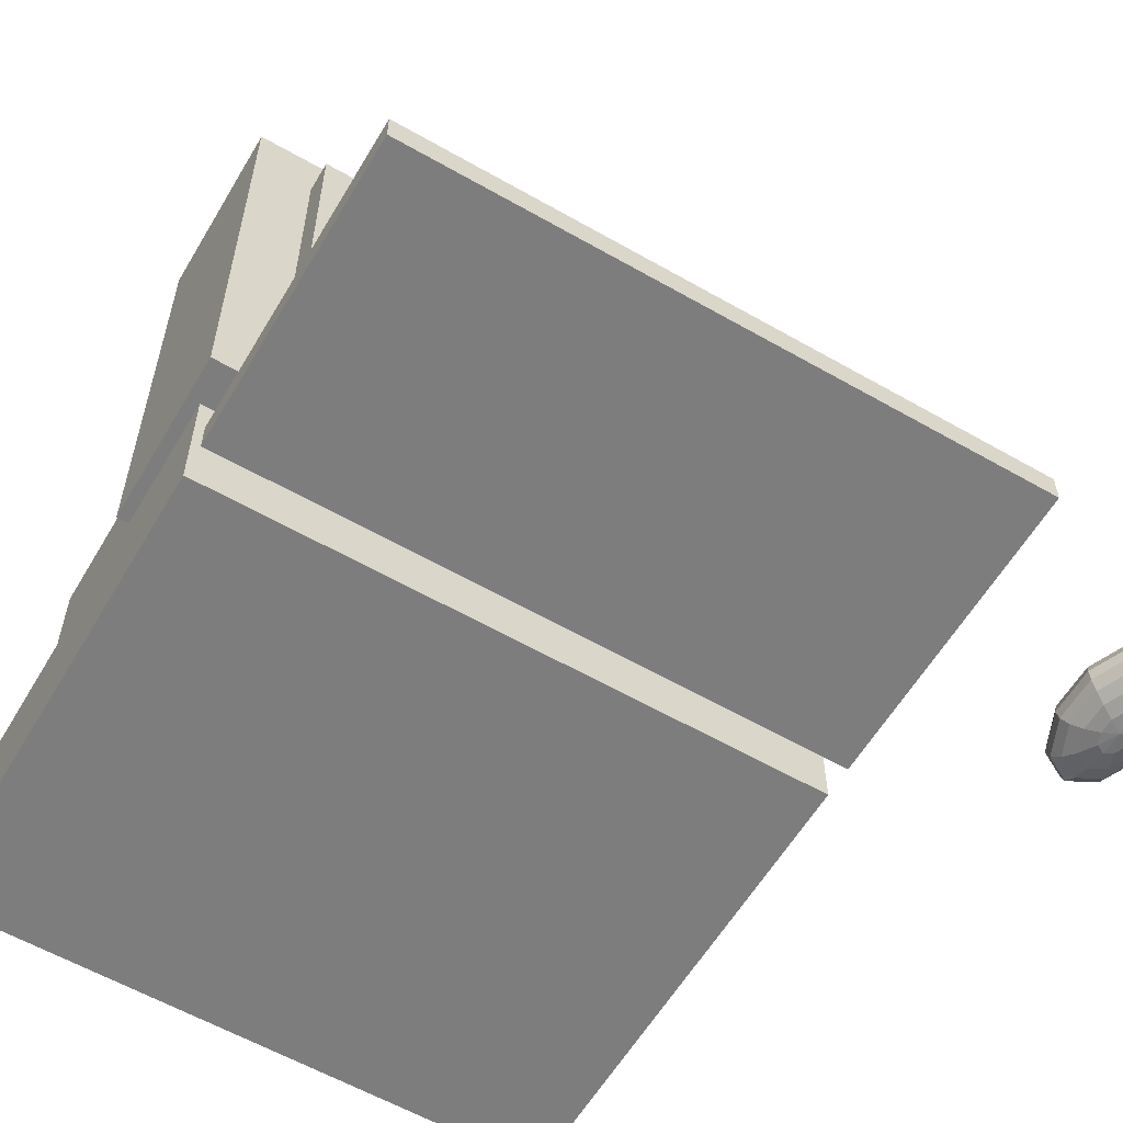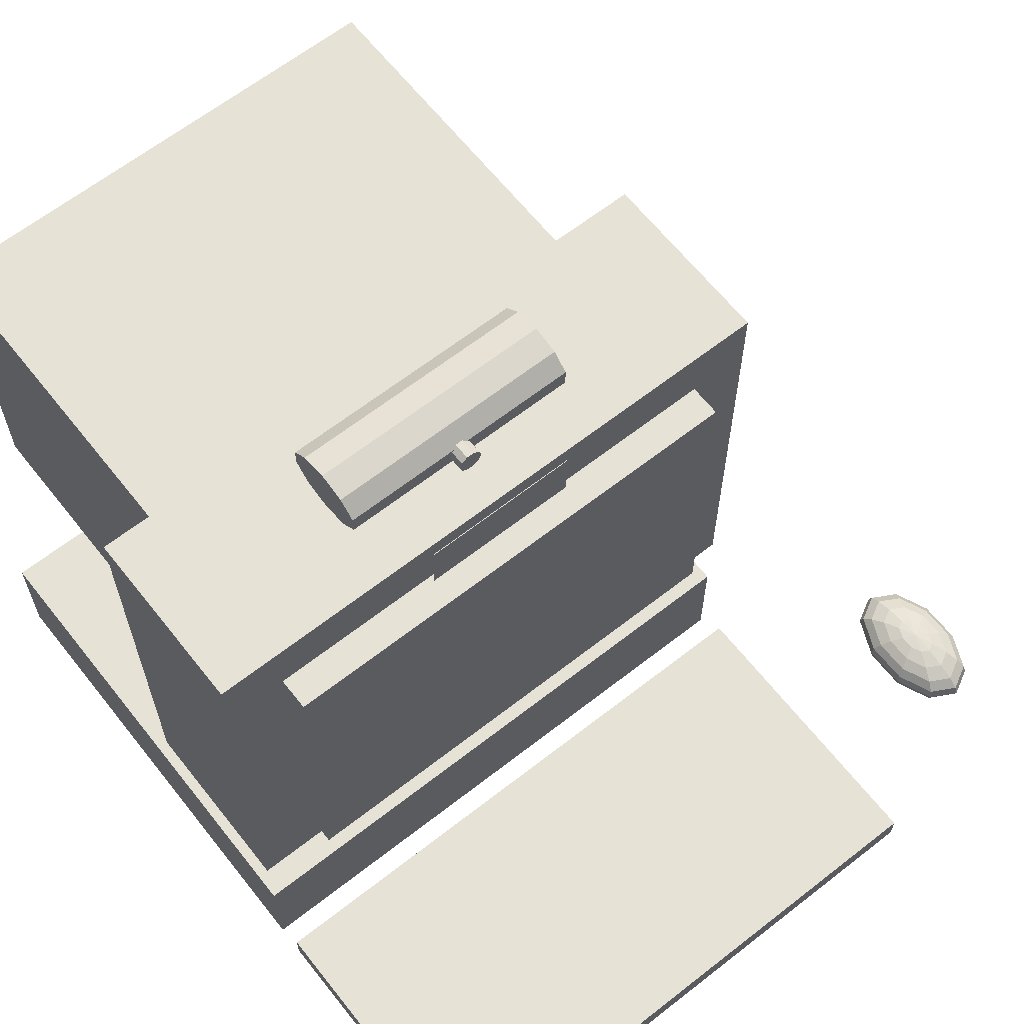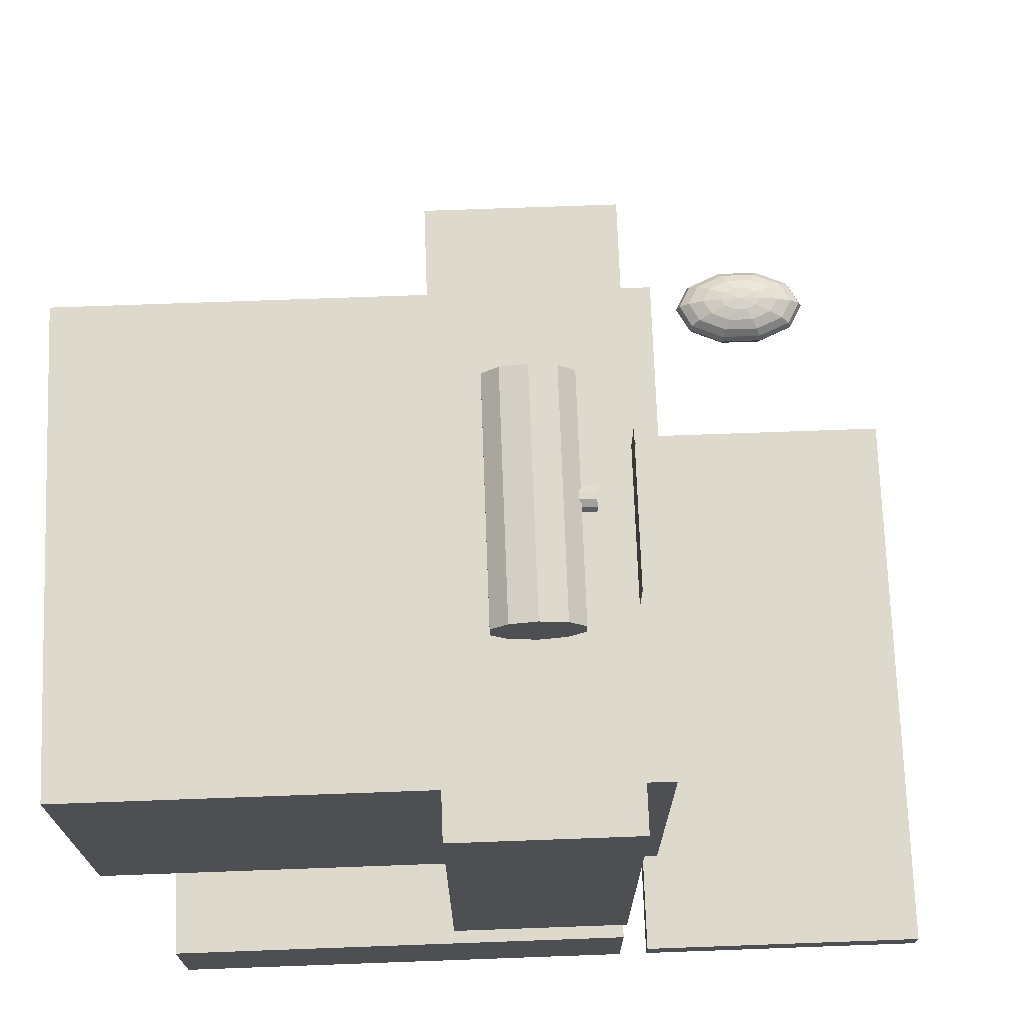
<metadata>
{"format":"obj","ext":"obj","renderer":"f3d","projection":"perspective","resolution":1024,"background":"white","views":[{"elev":-59.2,"azim":-30.5,"up":"+Y"},{"elev":63.9,"azim":-38.3,"up":"+Y"},{"elev":72.0,"azim":-92.1,"up":"+Y"}]}
</metadata>
<code>
v 0.025 0.04138 0.09052
v 0.025 0.1724 0.09052
v 0.6802 0.04138 0.09052
v 0.6802 0.1724 0.09052
v 0.6802 0.04138 0.6147
v 0.025 0.04138 0.6147
v 0.025 0.1724 0.6147
v 0.6802 0.1724 0.6147
v 0.1233 0.1724 0.1233
v 0.1233 0.1986 0.1233
v 0.5819 0.1724 0.1233
v 0.5819 0.1986 0.1233
v 0.5819 0.1724 0.5819
v 0.1233 0.1724 0.5819
v 0.1233 0.1986 0.5819
v 0.5819 0.1986 0.5819
v 0.3526 0.569 0.4133
v 0.3169 0.569 0.4017
v 0.3526 0.5786 0.3526
v 0.2948 0.569 0.3714
v 0.2948 0.569 0.3338
v 0.3169 0.569 0.3034
v 0.3526 0.569 0.2918
v 0.3883 0.569 0.3034
v 0.4104 0.569 0.3338
v 0.4104 0.569 0.3714
v 0.3883 0.569 0.4017
v 0.3526 0.5411 0.4681
v 0.2847 0.5411 0.4461
v 0.2427 0.5411 0.3883
v 0.2427 0.5411 0.3169
v 0.2847 0.5411 0.2591
v 0.3526 0.5411 0.2371
v 0.4205 0.5411 0.2591
v 0.4625 0.5411 0.3169
v 0.4625 0.5411 0.3883
v 0.4205 0.5411 0.4461
v 0.3526 0.4976 0.5116
v 0.2591 0.4976 0.4812
v 0.2014 0.4976 0.4017
v 0.2014 0.4976 0.3034
v 0.2591 0.4976 0.2239
v 0.3526 0.4976 0.1936
v 0.4461 0.4976 0.2239
v 0.5038 0.4976 0.3034
v 0.5038 0.4976 0.4017
v 0.4461 0.4976 0.4812
v 0.3526 0.4428 0.5395
v 0.2427 0.4428 0.5038
v 0.1748 0.4428 0.4104
v 0.1748 0.4428 0.2948
v 0.2427 0.4428 0.2014
v 0.3526 0.4428 0.1657
v 0.4625 0.4428 0.2014
v 0.5304 0.4428 0.2948
v 0.5304 0.4428 0.4104
v 0.4625 0.4428 0.5038
v 0.3526 0.3821 0.5491
v 0.2371 0.3821 0.5116
v 0.1657 0.3821 0.4133
v 0.1657 0.3821 0.2918
v 0.2371 0.3821 0.1936
v 0.3526 0.3821 0.156
v 0.4681 0.3821 0.1936
v 0.5395 0.3821 0.2918
v 0.5395 0.3821 0.4133
v 0.4681 0.3821 0.5116
v 0.3526 0.3213 0.5395
v 0.2427 0.3213 0.5038
v 0.1748 0.3213 0.4104
v 0.1748 0.3213 0.2948
v 0.2427 0.3213 0.2014
v 0.3526 0.3213 0.1657
v 0.4625 0.3213 0.2014
v 0.5304 0.3213 0.2948
v 0.5304 0.3213 0.4104
v 0.4625 0.3213 0.5038
v 0.3526 0.2665 0.5116
v 0.2591 0.2665 0.4812
v 0.2014 0.2665 0.4017
v 0.2014 0.2665 0.3034
v 0.2591 0.2665 0.2239
v 0.3526 0.2665 0.1936
v 0.4461 0.2665 0.2239
v 0.5038 0.2665 0.3034
v 0.5038 0.2665 0.4017
v 0.4461 0.2665 0.4812
v 0.3526 0.2231 0.4681
v 0.2847 0.2231 0.4461
v 0.2427 0.2231 0.3883
v 0.2427 0.2231 0.3169
v 0.2847 0.2231 0.2591
v 0.3526 0.2231 0.2371
v 0.4205 0.2231 0.2591
v 0.4625 0.2231 0.3169
v 0.4625 0.2231 0.3883
v 0.4205 0.2231 0.4461
v 0.3526 0.1951 0.4133
v 0.3169 0.1951 0.4017
v 0.2948 0.1951 0.3714
v 0.2948 0.1951 0.3338
v 0.3169 0.1951 0.3034
v 0.3526 0.1951 0.2918
v 0.3883 0.1951 0.3034
v 0.4104 0.1951 0.3338
v 0.4104 0.1951 0.3714
v 0.3883 0.1951 0.4017
v 0.3526 0.1855 0.3526
v 0.025 0.2641 0.4181
v 0.025 0.7883 0.4181
v 0.6802 0.2641 0.4181
v 0.6802 0.7883 0.4181
v 0.6802 0.2641 0.6147
v 0.025 0.2641 0.6147
v 0.025 0.7883 0.6147
v 0.6802 0.7883 0.6147
v 0.272 0.7251 0.6208
v 0.272 0.7827 0.6208
v 0.4397 0.7251 0.6208
v 0.4397 0.7827 0.6208
v 0.4397 0.7251 0.6216
v 0.272 0.7251 0.6216
v 0.272 0.7827 0.6216
v 0.4397 0.7827 0.6216
v 0.09052 0.3297 0.5835
v 0.09052 0.7228 0.5835
v 0.6147 0.3297 0.5835
v 0.6147 0.7228 0.5835
v 0.6147 0.3297 0.6491
v 0.09052 0.3297 0.6491
v 0.09052 0.7228 0.6491
v 0.6147 0.7228 0.6491
v 0.09052 0.3297 0.025
v 0.09052 0.7228 0.025
v 0.6147 0.3297 0.025
v 0.6147 0.7228 0.025
v 0.6147 0.3297 0.4181
v 0.09052 0.3297 0.4181
v 0.09052 0.7228 0.4181
v 0.6147 0.7228 0.4181
v 0.025 0.04138 0.6474
v 0.025 0.07414 0.6474
v 0.6802 0.04138 0.6474
v 0.6802 0.07414 0.6474
v 0.6802 0.04138 0.975
v 0.025 0.04138 0.975
v 0.025 0.07414 0.975
v 0.6802 0.07414 0.975
v 0.8603 0.08891 0.8365
v 0.8514 0.08891 0.8317
v 0.8603 0.09052 0.8112
v 0.8459 0.08891 0.819
v 0.8459 0.08891 0.8034
v 0.8514 0.08891 0.7907
v 0.8603 0.08891 0.7859
v 0.8693 0.08891 0.7907
v 0.8748 0.08891 0.8034
v 0.8748 0.08891 0.819
v 0.8693 0.08891 0.8317
v 0.8603 0.08426 0.8593
v 0.8434 0.08426 0.8502
v 0.8329 0.08426 0.8261
v 0.8329 0.08426 0.7963
v 0.8434 0.08426 0.7723
v 0.8603 0.08426 0.7631
v 0.8773 0.08426 0.7723
v 0.8878 0.08426 0.7963
v 0.8878 0.08426 0.8261
v 0.8773 0.08426 0.8502
v 0.8603 0.07701 0.8775
v 0.837 0.07701 0.8648
v 0.8225 0.07701 0.8317
v 0.8225 0.07701 0.7907
v 0.837 0.07701 0.7576
v 0.8603 0.07701 0.745
v 0.8837 0.07701 0.7576
v 0.8982 0.07701 0.7907
v 0.8982 0.07701 0.8317
v 0.8837 0.07701 0.8648
v 0.8603 0.06788 0.8891
v 0.8329 0.06788 0.8742
v 0.8159 0.06788 0.8353
v 0.8159 0.06788 0.7871
v 0.8329 0.06788 0.7482
v 0.8603 0.06788 0.7333
v 0.8878 0.06788 0.7482
v 0.9048 0.06788 0.7871
v 0.9048 0.06788 0.8353
v 0.8878 0.06788 0.8742
v 0.8603 0.05776 0.8931
v 0.8315 0.05776 0.8775
v 0.8136 0.05776 0.8365
v 0.8136 0.05776 0.7859
v 0.8315 0.05776 0.745
v 0.8603 0.05776 0.7293
v 0.8892 0.05776 0.745
v 0.9071 0.05776 0.7859
v 0.9071 0.05776 0.8365
v 0.8892 0.05776 0.8775
v 0.8603 0.04764 0.8891
v 0.8329 0.04764 0.8742
v 0.8159 0.04764 0.8353
v 0.8159 0.04764 0.7871
v 0.8329 0.04764 0.7482
v 0.8603 0.04764 0.7333
v 0.8878 0.04764 0.7482
v 0.9048 0.04764 0.7871
v 0.9048 0.04764 0.8353
v 0.8878 0.04764 0.8742
v 0.8603 0.0385 0.8775
v 0.837 0.0385 0.8648
v 0.8225 0.0385 0.8317
v 0.8225 0.0385 0.7907
v 0.837 0.0385 0.7576
v 0.8603 0.0385 0.745
v 0.8837 0.0385 0.7576
v 0.8982 0.0385 0.7907
v 0.8982 0.0385 0.8317
v 0.8837 0.0385 0.8648
v 0.8603 0.03126 0.8593
v 0.8434 0.03126 0.8502
v 0.8329 0.03126 0.8261
v 0.8329 0.03126 0.7963
v 0.8434 0.03126 0.7723
v 0.8603 0.03126 0.7631
v 0.8773 0.03126 0.7723
v 0.8878 0.03126 0.7963
v 0.8878 0.03126 0.8261
v 0.8773 0.03126 0.8502
v 0.8603 0.0266 0.8365
v 0.8514 0.0266 0.8317
v 0.8459 0.0266 0.819
v 0.8459 0.0266 0.8034
v 0.8514 0.0266 0.7907
v 0.8603 0.0266 0.7859
v 0.8693 0.0266 0.7907
v 0.8748 0.0266 0.8034
v 0.8748 0.0266 0.819
v 0.8693 0.0266 0.8317
v 0.8603 0.025 0.8112
v 0.2216 0.8538 0.5164
v 0.2216 0.8475 0.5453
v 0.4836 0.8538 0.5164
v 0.4836 0.8475 0.5453
v 0.4836 0.821 0.5164
v 0.2216 0.821 0.5164
v 0.2216 0.8312 0.5631
v 0.4836 0.8312 0.5631
v 0.2216 0.8109 0.5631
v 0.4836 0.8109 0.5631
v 0.2216 0.7945 0.5453
v 0.4836 0.7945 0.5453
v 0.2216 0.7883 0.5164
v 0.4836 0.7883 0.5164
v 0.2216 0.7945 0.4875
v 0.4836 0.7945 0.4875
v 0.2216 0.8109 0.4696
v 0.4836 0.8109 0.4696
v 0.2216 0.8312 0.4696
v 0.4836 0.8312 0.4696
v 0.2216 0.8475 0.4875
v 0.4836 0.8475 0.4875
v 0.3657 0.821 0.5786
v 0.3632 0.8133 0.5786
v 0.3657 0.821 0.5524
v 0.3632 0.8133 0.5524
v 0.3526 0.821 0.5524
v 0.3526 0.821 0.5786
v 0.3566 0.8086 0.5786
v 0.3566 0.8086 0.5524
v 0.3485 0.8086 0.5786
v 0.3485 0.8086 0.5524
v 0.342 0.8133 0.5786
v 0.342 0.8133 0.5524
v 0.3395 0.821 0.5786
v 0.3395 0.821 0.5524
v 0.342 0.8287 0.5786
v 0.342 0.8287 0.5524
v 0.3485 0.8335 0.5786
v 0.3485 0.8335 0.5524
v 0.3566 0.8335 0.5786
v 0.3566 0.8335 0.5524
v 0.3632 0.8287 0.5786
v 0.3632 0.8287 0.5524
f 1 2 3
f 3 2 4
f 1 5 6
f 1 3 5
f 1 6 2
f 2 6 7
f 2 7 8
f 2 8 4
f 3 8 5
f 3 4 8
f 5 7 6
f 5 8 7
f 9 10 11
f 11 10 12
f 9 13 14
f 9 11 13
f 9 14 10
f 10 14 15
f 10 15 16
f 10 16 12
f 11 16 13
f 11 12 16
f 13 15 14
f 13 16 15
f 17 18 19
f 18 20 19
f 20 21 19
f 21 22 19
f 22 23 19
f 23 24 19
f 24 25 19
f 25 26 19
f 26 27 19
f 27 17 19
f 17 28 18
f 28 29 18
f 18 29 20
f 29 30 20
f 20 30 21
f 30 31 21
f 21 31 22
f 31 32 22
f 22 32 23
f 32 33 23
f 23 33 24
f 33 34 24
f 24 34 25
f 34 35 25
f 25 35 26
f 35 36 26
f 26 36 27
f 36 37 27
f 27 37 17
f 37 28 17
f 28 38 29
f 38 39 29
f 29 39 30
f 39 40 30
f 30 40 31
f 40 41 31
f 31 41 32
f 41 42 32
f 32 42 33
f 42 43 33
f 33 43 34
f 43 44 34
f 34 44 35
f 44 45 35
f 35 45 36
f 45 46 36
f 36 46 37
f 46 47 37
f 37 47 28
f 47 38 28
f 38 48 39
f 48 49 39
f 39 49 40
f 49 50 40
f 40 50 41
f 50 51 41
f 41 51 42
f 51 52 42
f 42 52 43
f 52 53 43
f 43 53 44
f 53 54 44
f 44 54 45
f 54 55 45
f 45 55 46
f 55 56 46
f 46 56 47
f 56 57 47
f 47 57 38
f 57 48 38
f 48 58 49
f 58 59 49
f 49 59 50
f 59 60 50
f 50 60 51
f 60 61 51
f 51 61 52
f 61 62 52
f 52 62 53
f 62 63 53
f 53 63 54
f 63 64 54
f 54 64 55
f 64 65 55
f 55 65 56
f 65 66 56
f 56 66 57
f 66 67 57
f 57 67 48
f 67 58 48
f 58 68 59
f 68 69 59
f 59 69 60
f 69 70 60
f 60 70 61
f 70 71 61
f 61 71 62
f 71 72 62
f 62 72 63
f 72 73 63
f 63 73 64
f 73 74 64
f 64 74 65
f 74 75 65
f 65 75 66
f 75 76 66
f 66 76 67
f 76 77 67
f 67 77 58
f 77 68 58
f 68 78 69
f 78 79 69
f 69 79 70
f 79 80 70
f 70 80 71
f 80 81 71
f 71 81 72
f 81 82 72
f 72 82 73
f 82 83 73
f 73 83 74
f 83 84 74
f 74 84 75
f 84 85 75
f 75 85 76
f 85 86 76
f 76 86 77
f 86 87 77
f 77 87 68
f 87 78 68
f 78 88 79
f 88 89 79
f 79 89 80
f 89 90 80
f 80 90 81
f 90 91 81
f 81 91 82
f 91 92 82
f 82 92 83
f 92 93 83
f 83 93 84
f 93 94 84
f 84 94 85
f 94 95 85
f 85 95 86
f 95 96 86
f 86 96 87
f 96 97 87
f 87 97 78
f 97 88 78
f 88 98 89
f 98 99 89
f 89 99 90
f 99 100 90
f 90 100 91
f 100 101 91
f 91 101 92
f 101 102 92
f 92 102 93
f 102 103 93
f 93 103 94
f 103 104 94
f 94 104 95
f 104 105 95
f 95 105 96
f 105 106 96
f 96 106 97
f 106 107 97
f 97 107 88
f 107 98 88
f 98 108 99
f 99 108 100
f 100 108 101
f 101 108 102
f 102 108 103
f 103 108 104
f 104 108 105
f 105 108 106
f 106 108 107
f 107 108 98
f 109 110 111
f 111 110 112
f 109 113 114
f 109 111 113
f 109 114 110
f 110 114 115
f 110 115 116
f 110 116 112
f 111 116 113
f 111 112 116
f 113 115 114
f 113 116 115
f 117 118 119
f 119 118 120
f 117 121 122
f 117 119 121
f 117 122 118
f 118 122 123
f 118 123 124
f 118 124 120
f 119 124 121
f 119 120 124
f 121 123 122
f 121 124 123
f 125 126 127
f 127 126 128
f 125 129 130
f 125 127 129
f 125 130 126
f 126 130 131
f 126 131 132
f 126 132 128
f 127 132 129
f 127 128 132
f 129 131 130
f 129 132 131
f 133 134 135
f 135 134 136
f 133 137 138
f 133 135 137
f 133 138 134
f 134 138 139
f 134 139 140
f 134 140 136
f 135 140 137
f 135 136 140
f 137 139 138
f 137 140 139
f 135 134 133
f 135 134 136
f 133 137 138
f 133 135 137
f 133 138 134
f 134 138 139
f 134 139 140
f 134 140 136
f 135 140 137
f 135 136 140
f 137 139 138
f 137 140 139
f 135 134 133
f 135 134 136
f 133 137 138
f 133 135 137
f 133 138 134
f 134 138 139
f 134 139 140
f 134 140 136
f 135 140 137
f 135 136 140
f 137 139 138
f 137 140 139
f 135 134 133
f 135 134 136
f 133 137 138
f 133 135 137
f 133 138 134
f 134 138 139
f 134 139 140
f 134 140 136
f 135 140 137
f 135 136 140
f 137 139 138
f 137 140 139
f 19 18 17
f 18 20 19
f 20 21 19
f 21 22 19
f 22 23 19
f 23 24 19
f 24 25 19
f 25 26 19
f 26 27 19
f 27 17 19
f 17 28 18
f 28 29 18
f 18 29 20
f 29 30 20
f 20 30 21
f 30 31 21
f 21 31 22
f 31 32 22
f 22 32 23
f 32 33 23
f 23 33 24
f 33 34 24
f 24 34 25
f 34 35 25
f 25 35 26
f 35 36 26
f 26 36 27
f 36 37 27
f 27 37 17
f 37 28 17
f 28 38 29
f 38 39 29
f 29 39 30
f 39 40 30
f 30 40 31
f 40 41 31
f 31 41 32
f 41 42 32
f 32 42 33
f 42 43 33
f 33 43 34
f 43 44 34
f 34 44 35
f 44 45 35
f 35 45 36
f 45 46 36
f 36 46 37
f 46 47 37
f 37 47 28
f 47 38 28
f 38 48 39
f 48 49 39
f 39 49 40
f 49 50 40
f 40 50 41
f 50 51 41
f 41 51 42
f 51 52 42
f 42 52 43
f 52 53 43
f 43 53 44
f 53 54 44
f 44 54 45
f 54 55 45
f 45 55 46
f 55 56 46
f 46 56 47
f 56 57 47
f 47 57 38
f 57 48 38
f 48 58 49
f 58 59 49
f 49 59 50
f 59 60 50
f 50 60 51
f 60 61 51
f 51 61 52
f 61 62 52
f 52 62 53
f 62 63 53
f 53 63 54
f 63 64 54
f 54 64 55
f 64 65 55
f 55 65 56
f 65 66 56
f 56 66 57
f 66 67 57
f 57 67 48
f 67 58 48
f 58 68 59
f 68 69 59
f 59 69 60
f 69 70 60
f 60 70 61
f 70 71 61
f 61 71 62
f 71 72 62
f 62 72 63
f 72 73 63
f 63 73 64
f 73 74 64
f 64 74 65
f 74 75 65
f 65 75 66
f 75 76 66
f 66 76 67
f 76 77 67
f 67 77 58
f 77 68 58
f 68 78 69
f 78 79 69
f 69 79 70
f 79 80 70
f 70 80 71
f 80 81 71
f 71 81 72
f 81 82 72
f 72 82 73
f 82 83 73
f 73 83 74
f 83 84 74
f 74 84 75
f 84 85 75
f 75 85 76
f 85 86 76
f 76 86 77
f 86 87 77
f 77 87 68
f 87 78 68
f 78 88 79
f 88 89 79
f 79 89 80
f 89 90 80
f 80 90 81
f 90 91 81
f 81 91 82
f 91 92 82
f 82 92 83
f 92 93 83
f 83 93 84
f 93 94 84
f 84 94 85
f 94 95 85
f 85 95 86
f 95 96 86
f 86 96 87
f 96 97 87
f 87 97 78
f 97 88 78
f 88 98 89
f 98 99 89
f 89 99 90
f 99 100 90
f 90 100 91
f 100 101 91
f 91 101 92
f 101 102 92
f 92 102 93
f 102 103 93
f 93 103 94
f 103 104 94
f 94 104 95
f 104 105 95
f 95 105 96
f 105 106 96
f 96 106 97
f 106 107 97
f 97 107 88
f 107 98 88
f 98 108 99
f 99 108 100
f 100 108 101
f 101 108 102
f 102 108 103
f 103 108 104
f 104 108 105
f 105 108 106
f 106 108 107
f 107 108 98
f 141 142 143
f 143 142 144
f 141 145 146
f 141 143 145
f 141 146 142
f 142 146 147
f 142 147 148
f 142 148 144
f 143 148 145
f 143 144 148
f 145 147 146
f 145 148 147
f 149 150 151
f 150 152 151
f 152 153 151
f 153 154 151
f 154 155 151
f 155 156 151
f 156 157 151
f 157 158 151
f 158 159 151
f 159 149 151
f 149 160 150
f 160 161 150
f 150 161 152
f 161 162 152
f 152 162 153
f 162 163 153
f 153 163 154
f 163 164 154
f 154 164 155
f 164 165 155
f 155 165 156
f 165 166 156
f 156 166 157
f 166 167 157
f 157 167 158
f 167 168 158
f 158 168 159
f 168 169 159
f 159 169 149
f 169 160 149
f 160 170 161
f 170 171 161
f 161 171 162
f 171 172 162
f 162 172 163
f 172 173 163
f 163 173 164
f 173 174 164
f 164 174 165
f 174 175 165
f 165 175 166
f 175 176 166
f 166 176 167
f 176 177 167
f 167 177 168
f 177 178 168
f 168 178 169
f 178 179 169
f 169 179 160
f 179 170 160
f 170 180 171
f 180 181 171
f 171 181 172
f 181 182 172
f 172 182 173
f 182 183 173
f 173 183 174
f 183 184 174
f 174 184 175
f 184 185 175
f 175 185 176
f 185 186 176
f 176 186 177
f 186 187 177
f 177 187 178
f 187 188 178
f 178 188 179
f 188 189 179
f 179 189 170
f 189 180 170
f 180 190 181
f 190 191 181
f 181 191 182
f 191 192 182
f 182 192 183
f 192 193 183
f 183 193 184
f 193 194 184
f 184 194 185
f 194 195 185
f 185 195 186
f 195 196 186
f 186 196 187
f 196 197 187
f 187 197 188
f 197 198 188
f 188 198 189
f 198 199 189
f 189 199 180
f 199 190 180
f 190 200 191
f 200 201 191
f 191 201 192
f 201 202 192
f 192 202 193
f 202 203 193
f 193 203 194
f 203 204 194
f 194 204 195
f 204 205 195
f 195 205 196
f 205 206 196
f 196 206 197
f 206 207 197
f 197 207 198
f 207 208 198
f 198 208 199
f 208 209 199
f 199 209 190
f 209 200 190
f 200 210 201
f 210 211 201
f 201 211 202
f 211 212 202
f 202 212 203
f 212 213 203
f 203 213 204
f 213 214 204
f 204 214 205
f 214 215 205
f 205 215 206
f 215 216 206
f 206 216 207
f 216 217 207
f 207 217 208
f 217 218 208
f 208 218 209
f 218 219 209
f 209 219 200
f 219 210 200
f 210 220 211
f 220 221 211
f 211 221 212
f 221 222 212
f 212 222 213
f 222 223 213
f 213 223 214
f 223 224 214
f 214 224 215
f 224 225 215
f 215 225 216
f 225 226 216
f 216 226 217
f 226 227 217
f 217 227 218
f 227 228 218
f 218 228 219
f 228 229 219
f 219 229 210
f 229 220 210
f 220 230 221
f 230 231 221
f 221 231 222
f 231 232 222
f 222 232 223
f 232 233 223
f 223 233 224
f 233 234 224
f 224 234 225
f 234 235 225
f 225 235 226
f 235 236 226
f 226 236 227
f 236 237 227
f 227 237 228
f 237 238 228
f 228 238 229
f 238 239 229
f 229 239 220
f 239 230 220
f 230 240 231
f 231 240 232
f 232 240 233
f 233 240 234
f 234 240 235
f 235 240 236
f 236 240 237
f 237 240 238
f 238 240 239
f 239 240 230
f 241 242 243
f 242 244 243
f 245 243 244
f 246 242 241
f 242 247 244
f 247 248 244
f 245 244 248
f 246 247 242
f 247 249 248
f 249 250 248
f 245 248 250
f 246 249 247
f 249 251 250
f 251 252 250
f 245 250 252
f 246 251 249
f 251 253 252
f 253 254 252
f 245 252 254
f 246 253 251
f 253 255 254
f 255 256 254
f 245 254 256
f 246 255 253
f 255 257 256
f 257 258 256
f 245 256 258
f 246 257 255
f 257 259 258
f 259 260 258
f 245 258 260
f 246 259 257
f 259 261 260
f 261 262 260
f 245 260 262
f 246 261 259
f 261 241 262
f 241 243 262
f 245 262 243
f 246 241 261
f 263 264 265
f 264 266 265
f 267 265 266
f 268 264 263
f 264 269 266
f 269 270 266
f 267 266 270
f 268 269 264
f 269 271 270
f 271 272 270
f 267 270 272
f 268 271 269
f 271 273 272
f 273 274 272
f 267 272 274
f 268 273 271
f 273 275 274
f 275 276 274
f 267 274 276
f 268 275 273
f 275 277 276
f 277 278 276
f 267 276 278
f 268 277 275
f 277 279 278
f 279 280 278
f 267 278 280
f 268 279 277
f 279 281 280
f 281 282 280
f 267 280 282
f 268 281 279
f 281 283 282
f 283 284 282
f 267 282 284
f 268 283 281
f 283 263 284
f 263 265 284
f 267 284 265
f 268 263 283

</code>
